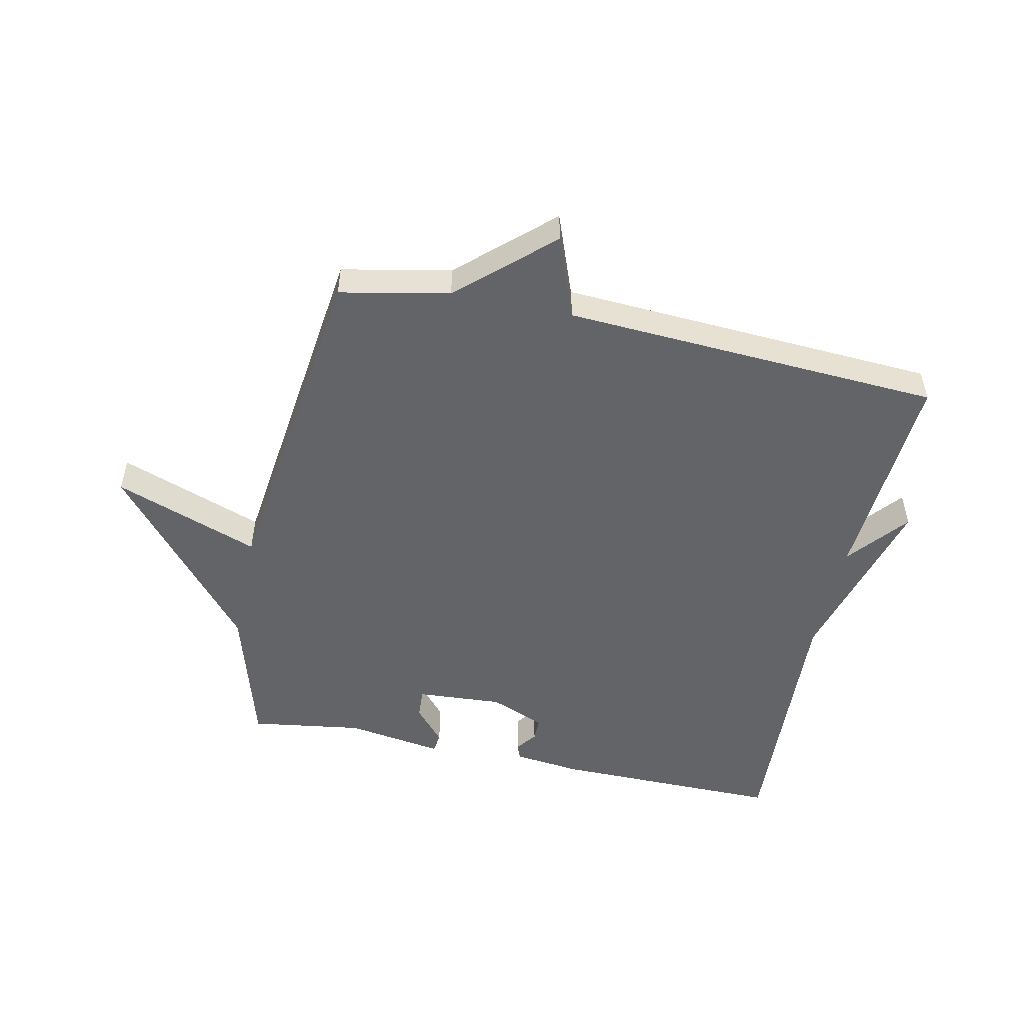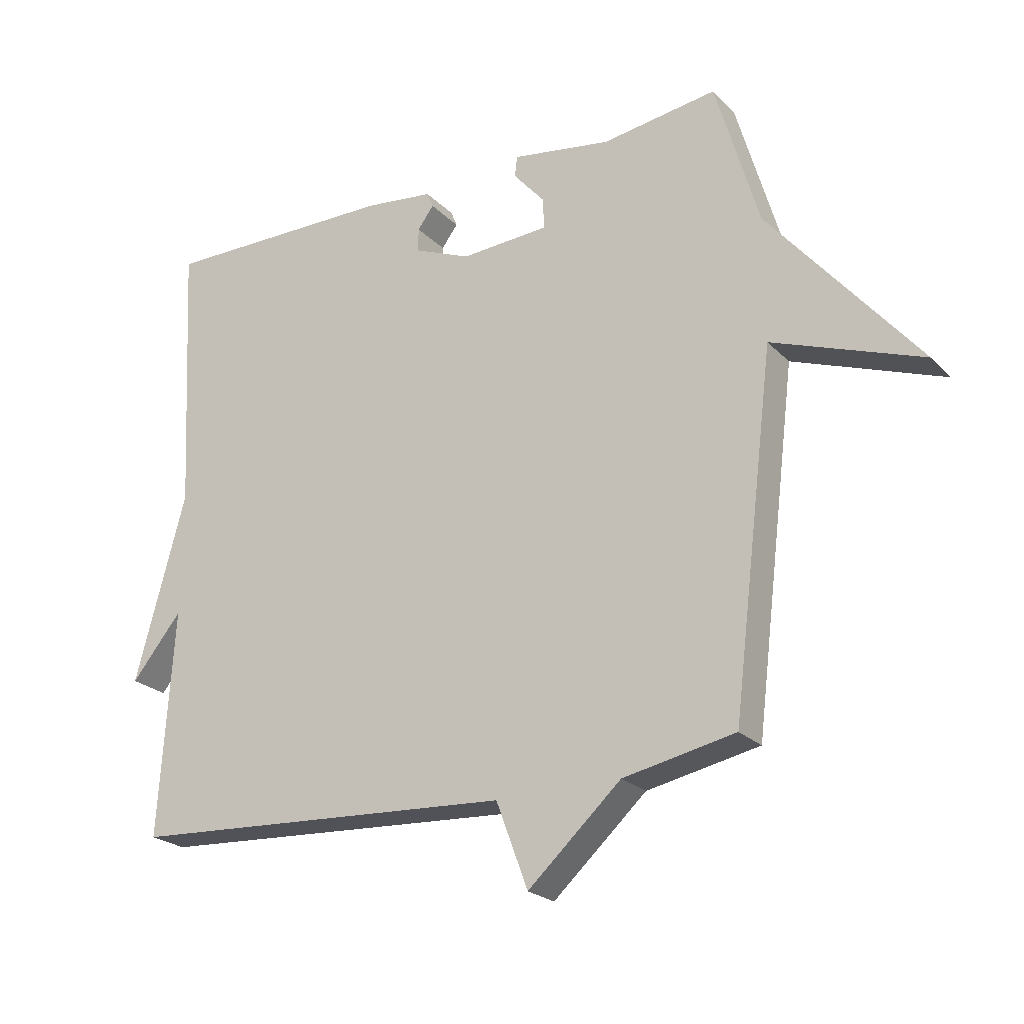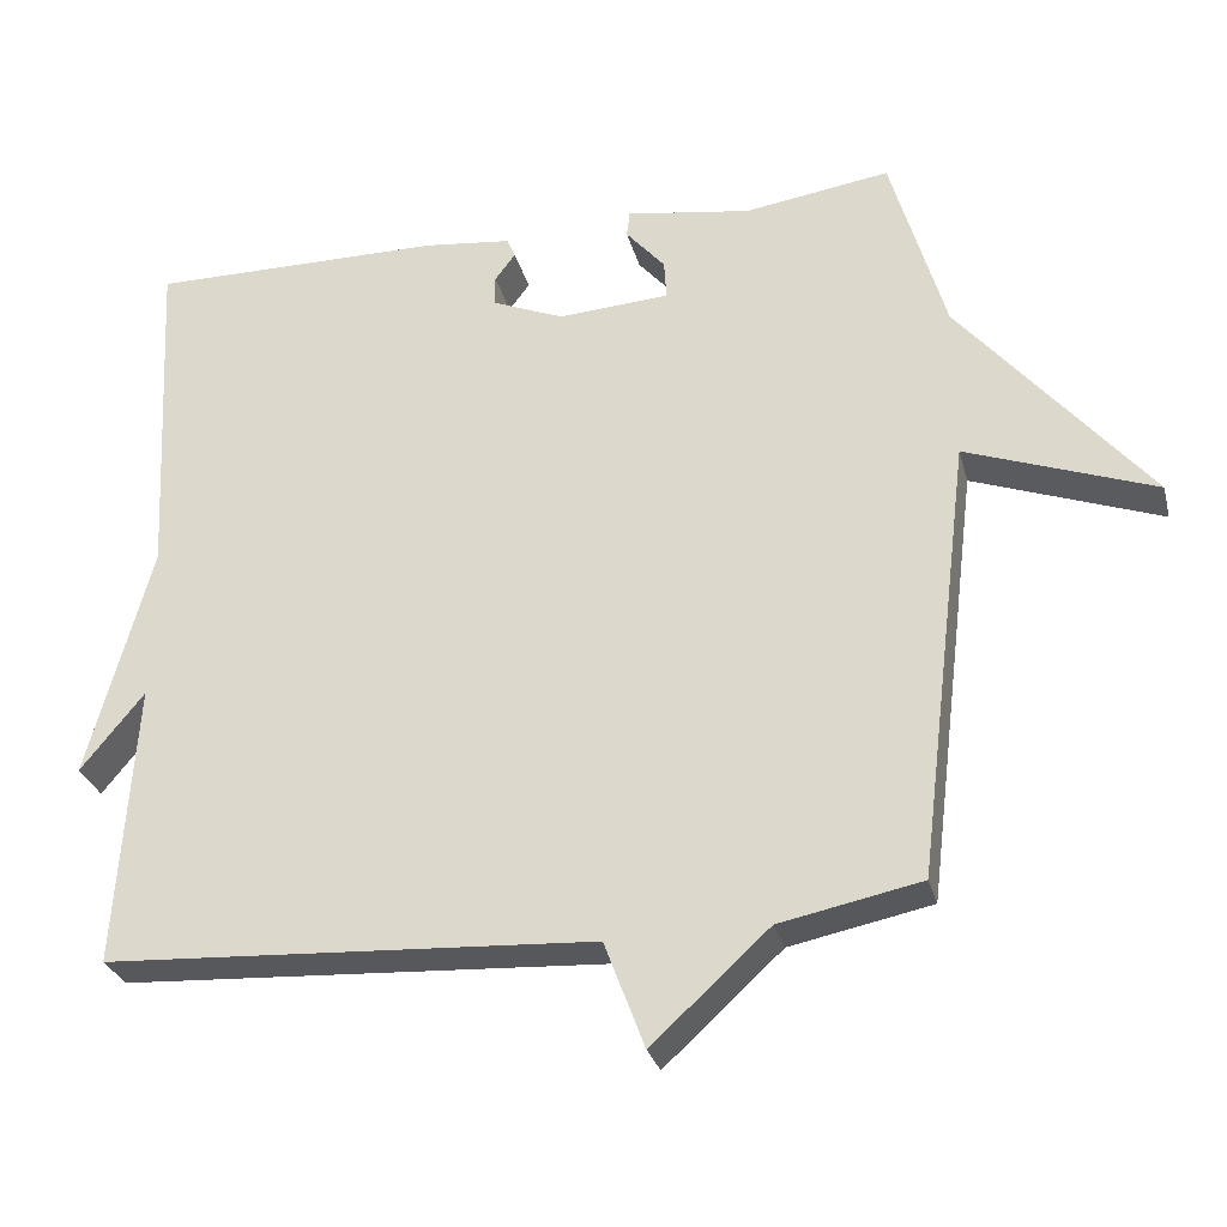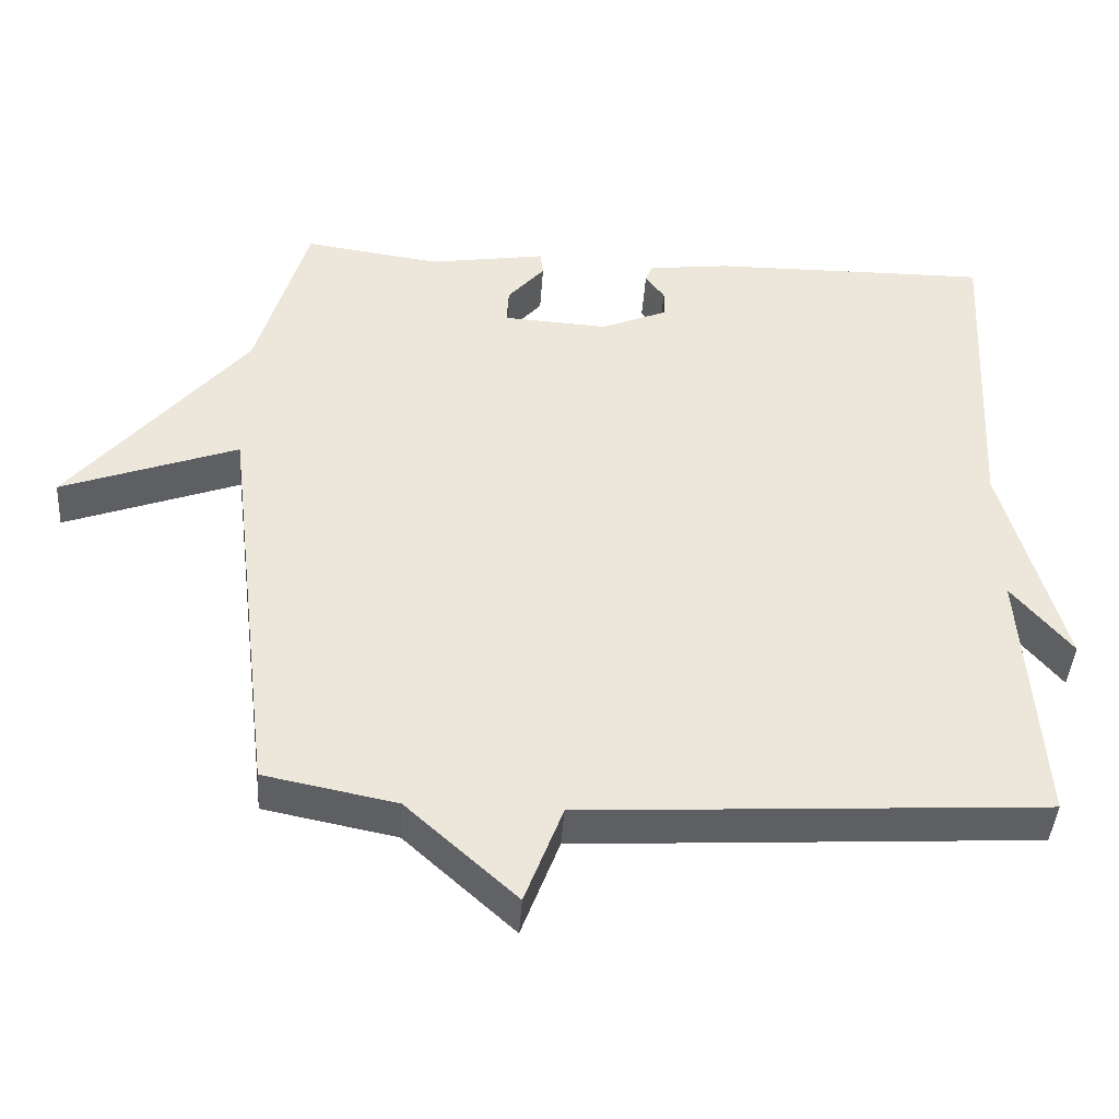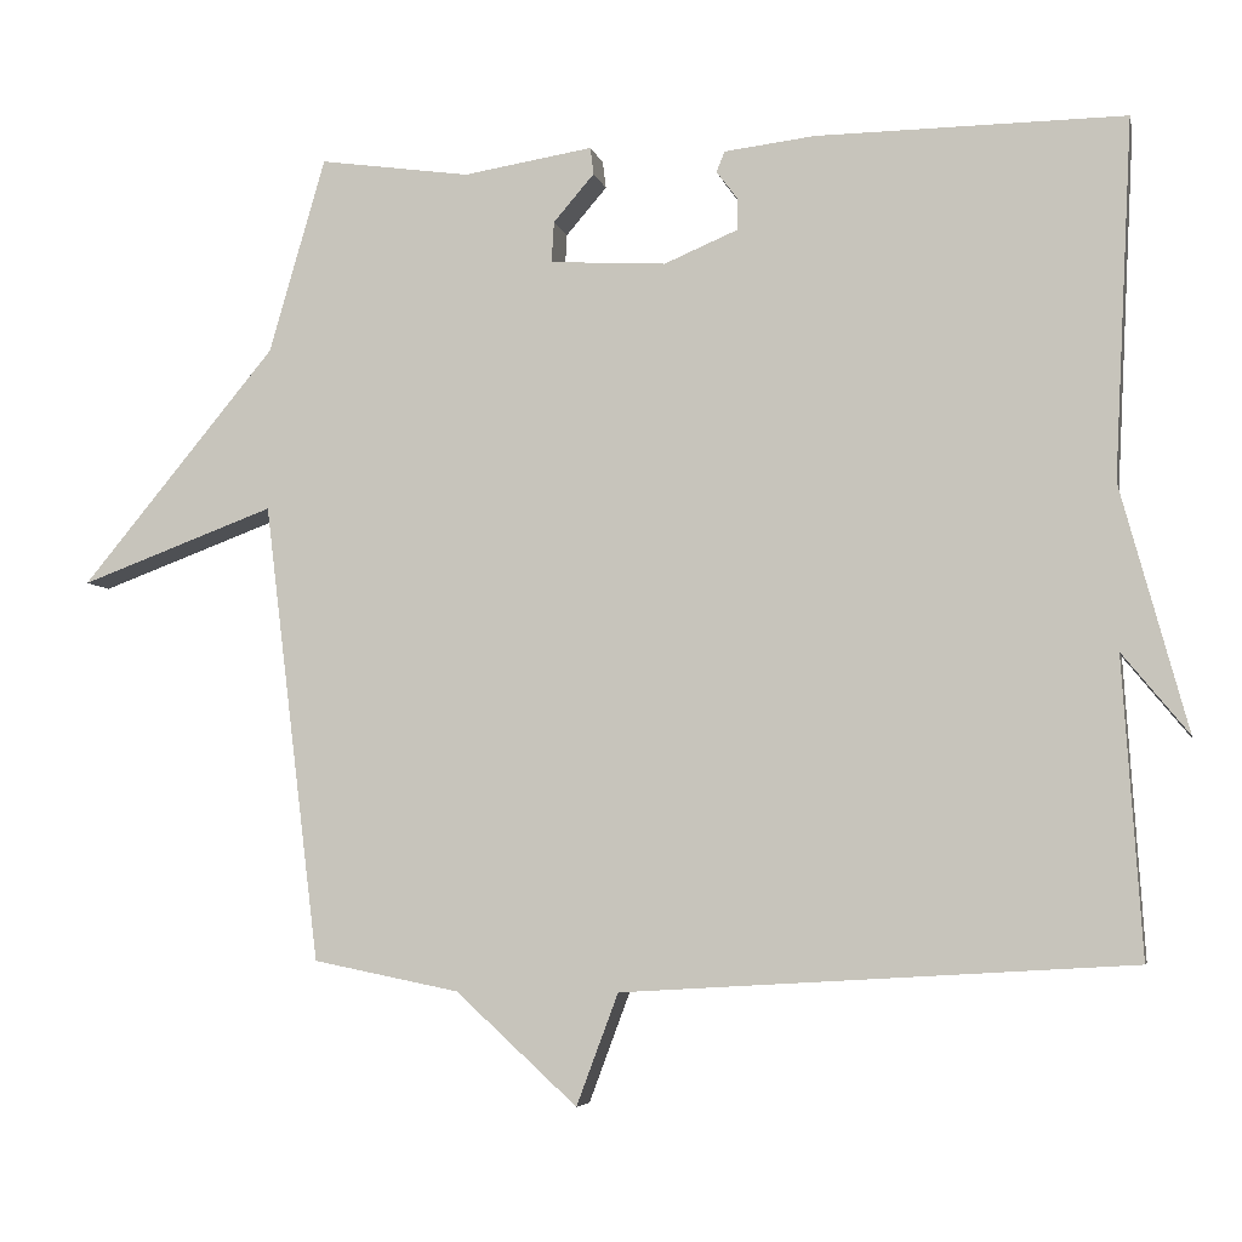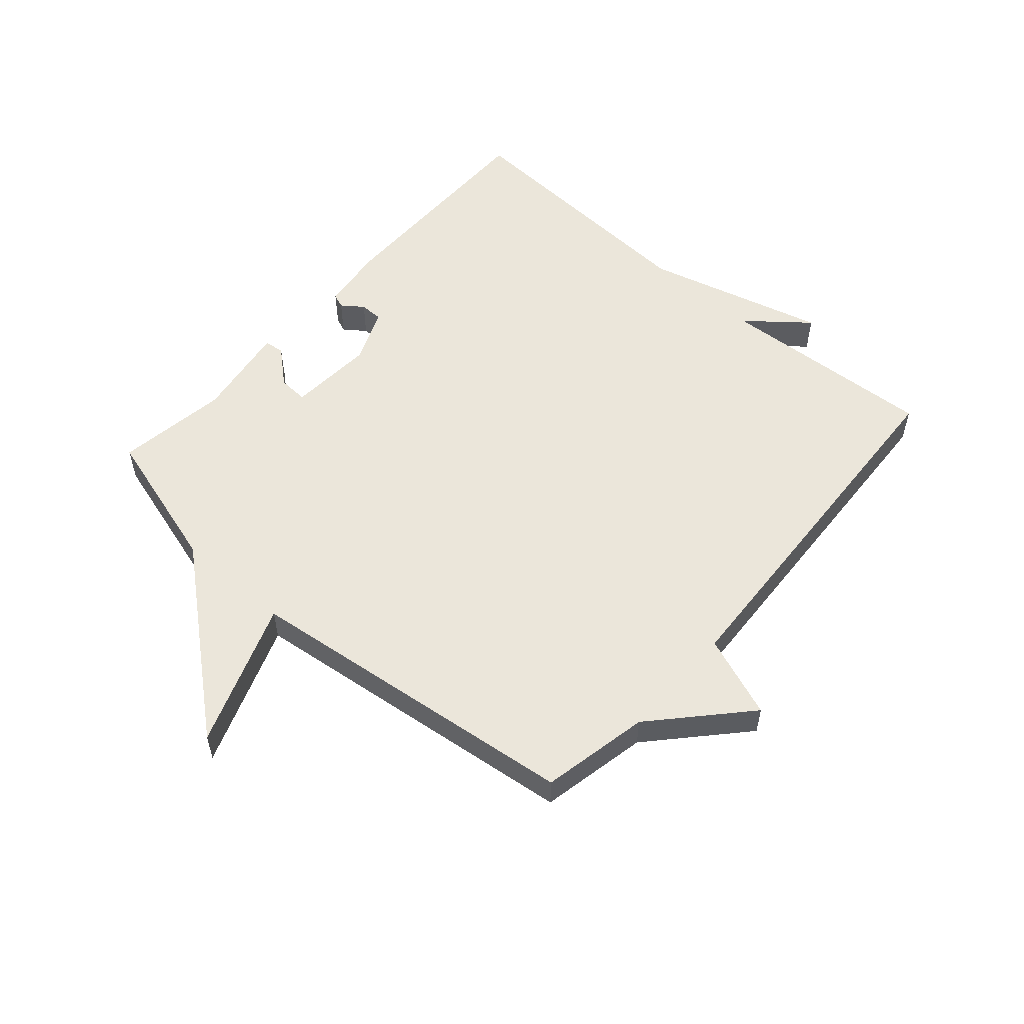
<metadata>
{"format":"obj","ext":"obj","renderer":"f3d","projection":"perspective","resolution":1024,"background":"white","views":[{"elev":-51.1,"azim":168.0,"up":"+Y"},{"elev":-23.1,"azim":31.8,"up":"+Z"},{"elev":-29.1,"azim":14.2,"up":"+Z"},{"elev":-42.5,"azim":176.2,"up":"+Z"},{"elev":-5.6,"azim":-167.8,"up":"+Z"},{"elev":54.8,"azim":131.4,"up":"+Y"}]}
</metadata>
<code>
v -0.5 0.07 0.5
v -0.123 0.07 0.497
v -0.012 0.07 0.484
v -0.002 0.07 0.459
v -0.028 0.07 0.424
v -0.028 0.07 0.386
v 0.063 0.07 0.348
v 0.205 0.07 0.357
v 0.202 0.07 0.407
v 0.152 0.07 0.465
v 0.156 0.07 0.498
v 0.315 0.07 0.473
v 0.5 0.07 0.5
v 0.569 0.07 0.261
v 0.808 0.07 -0.027
v 0.569 0.07 0.061
v 0.5 0.07 -0.5
v 0.321 0.07 -0.536
v 0.172 0.07 -0.672
v 0.121 0.07 -0.536
v -0.5 0.07 -0.5
v -0.477 0.07 -0.138
v -0.558 0.07 -0.237
v -0.477 0.07 0.062
v -0.5 0 0.5
v -0.123 0 0.497
v -0.012 0 0.484
v -0.002 0 0.459
v -0.028 0 0.424
v -0.028 0 0.386
v 0.063 0 0.348
v 0.205 0 0.357
v 0.202 0 0.407
v 0.152 0 0.465
v 0.156 0 0.498
v 0.315 0 0.473
v 0.5 0 0.5
v 0.569 0 0.261
v 0.808 0 -0.027
v 0.569 0 0.061
v 0.5 0 -0.5
v 0.321 0 -0.536
v 0.172 0 -0.672
v 0.121 0 -0.536
v -0.5 0 -0.5
v -0.477 0 -0.138
v -0.558 0 -0.237
v -0.477 0 0.062
f 22 23 24
f 20 21 22
f 20 22 24
f 18 19 20
f 20 24 1
f 18 20 1
f 17 18 1
f 16 17 1
f 14 15 16
f 12 13 14 16
f 11 12 16
f 10 11 16
f 9 10 16
f 8 9 16
f 7 8 16
f 6 7 16 1
f 3 4 5
f 2 3 5
f 1 2 5
f 1 5 6
f 48 47 46
f 46 45 44
f 48 46 44
f 44 43 42
f 25 48 44
f 25 44 42
f 25 42 41
f 25 41 40
f 40 39 38
f 40 38 37 36
f 40 36 35
f 40 35 34
f 40 34 33
f 40 33 32
f 40 32 31
f 25 40 31 30
f 29 28 27
f 29 27 26
f 29 26 25
f 30 29 25
f 1 25 26 2
f 2 26 27 3
f 3 27 28 4
f 4 28 29 5
f 5 29 30 6
f 6 30 31 7
f 7 31 32 8
f 8 32 33 9
f 9 33 34 10
f 10 34 35 11
f 11 35 36 12
f 12 36 37 13
f 13 37 38 14
f 14 38 39 15
f 15 39 40 16
f 16 40 41 17
f 17 41 42 18
f 18 42 43 19
f 19 43 44 20
f 20 44 45 21
f 21 45 46 22
f 22 46 47 23
f 23 47 48 24
f 24 48 25 1

</code>
